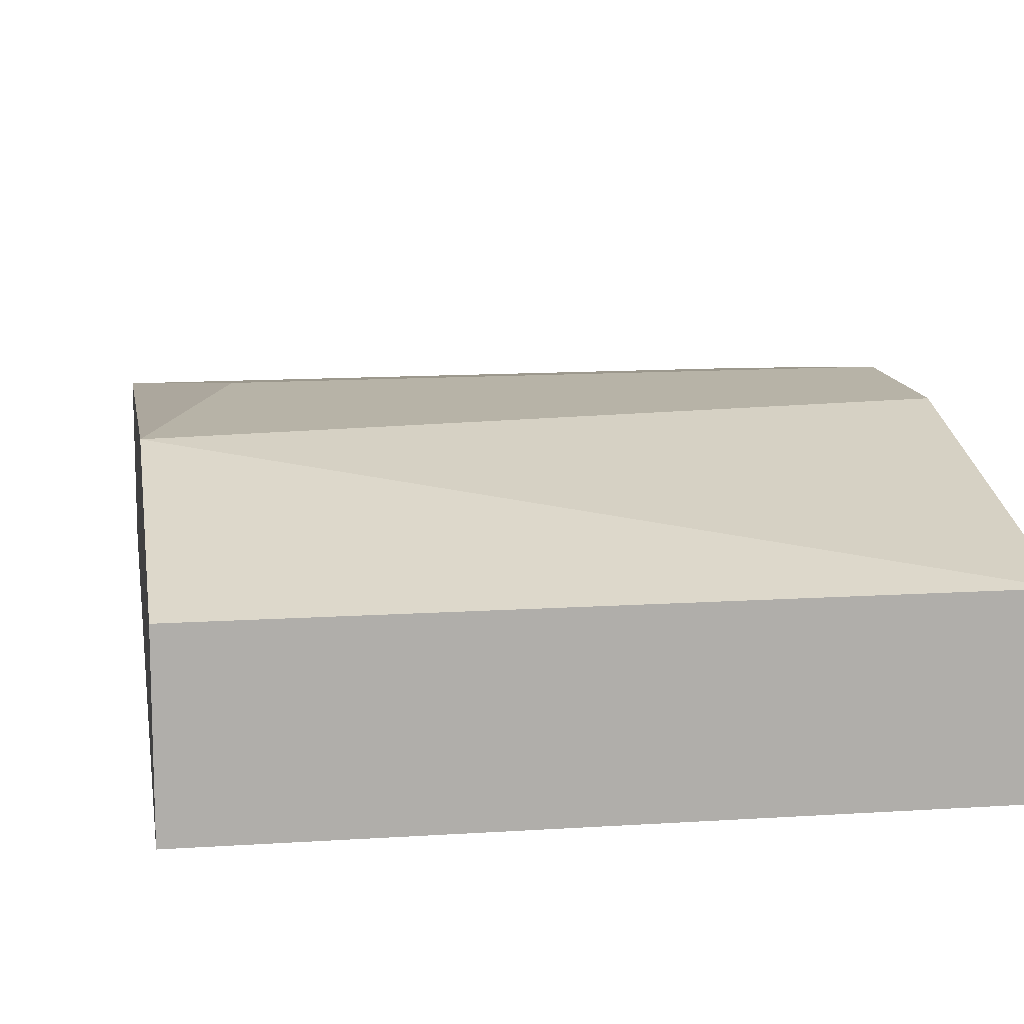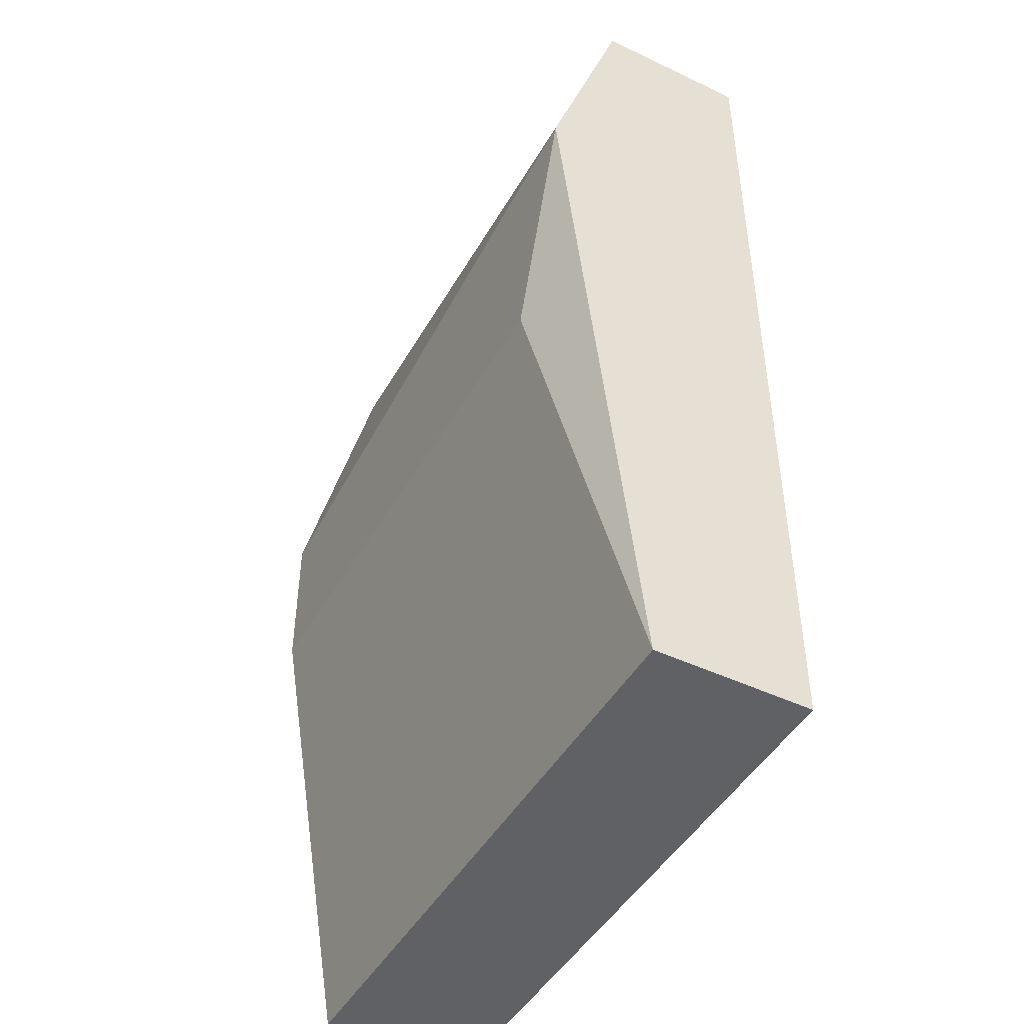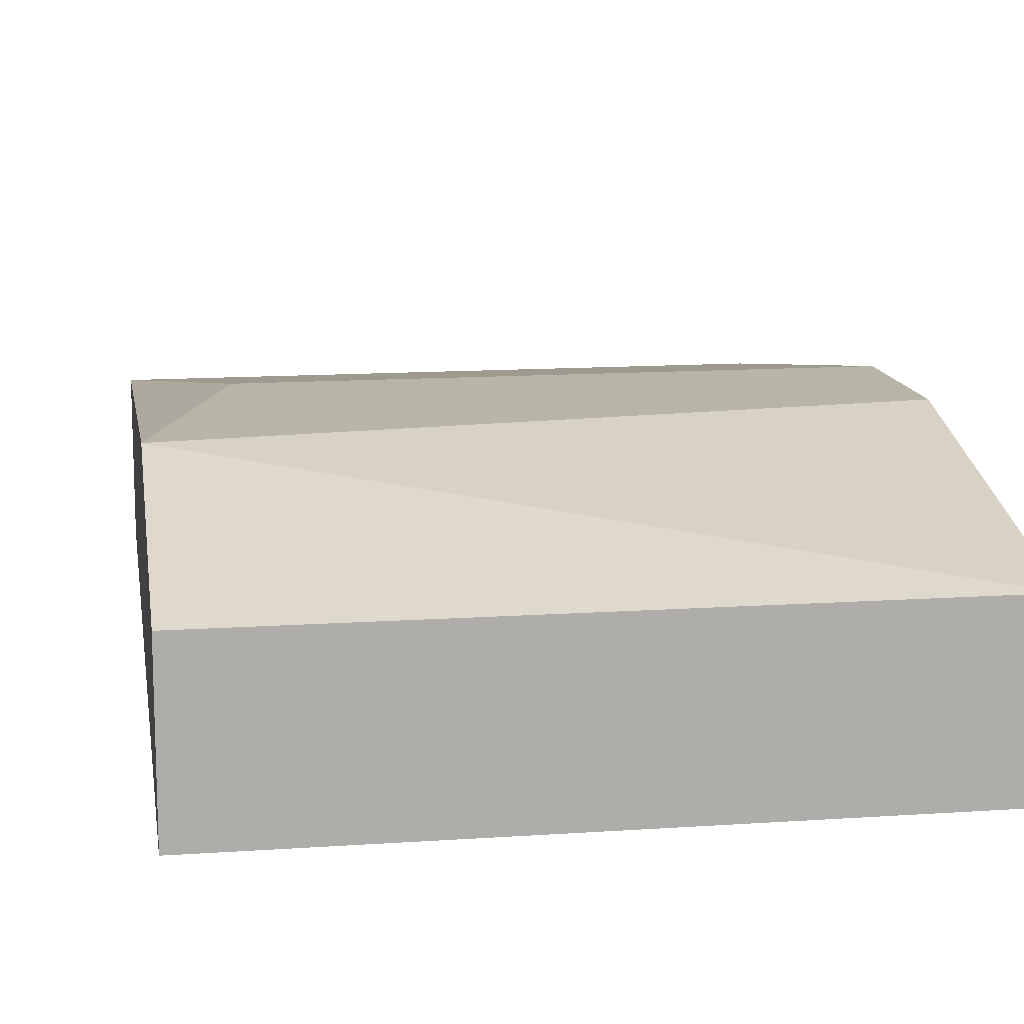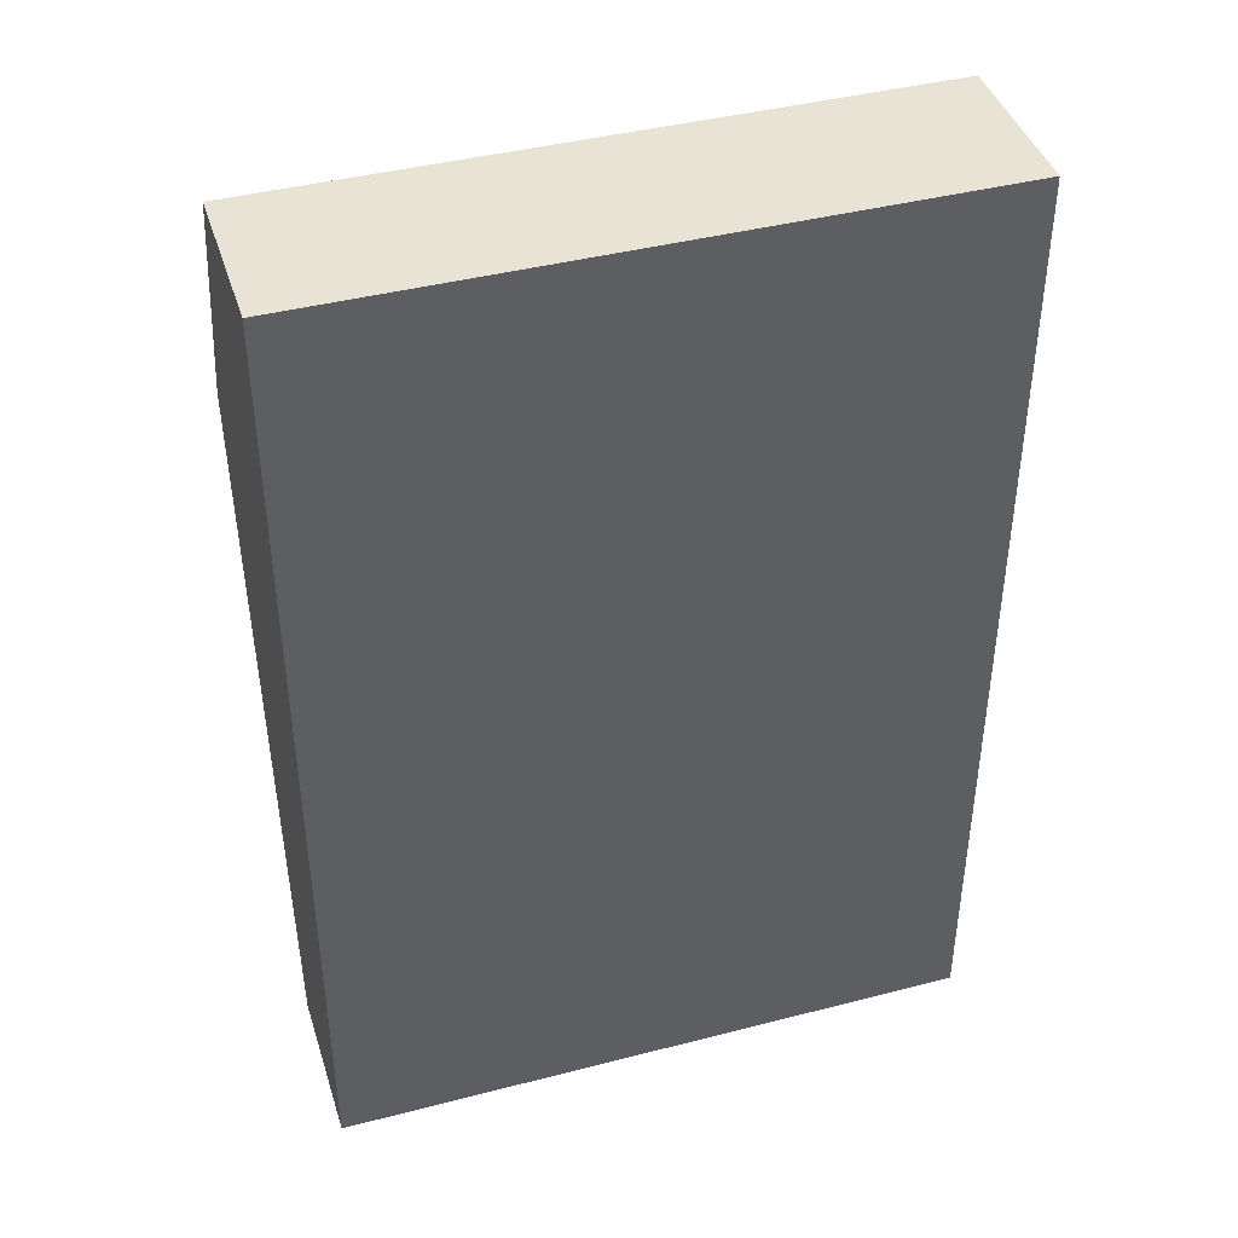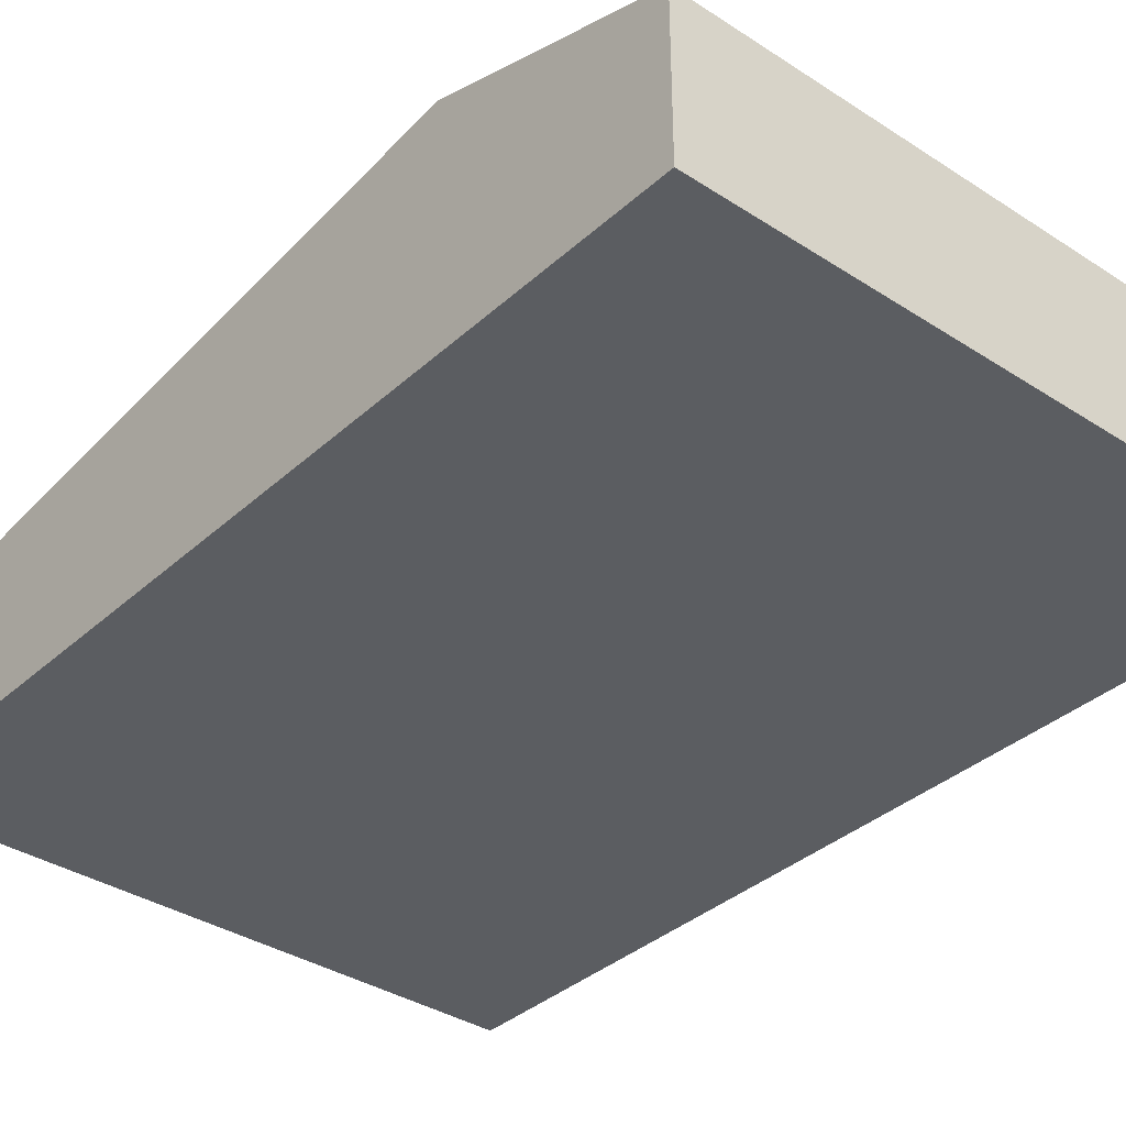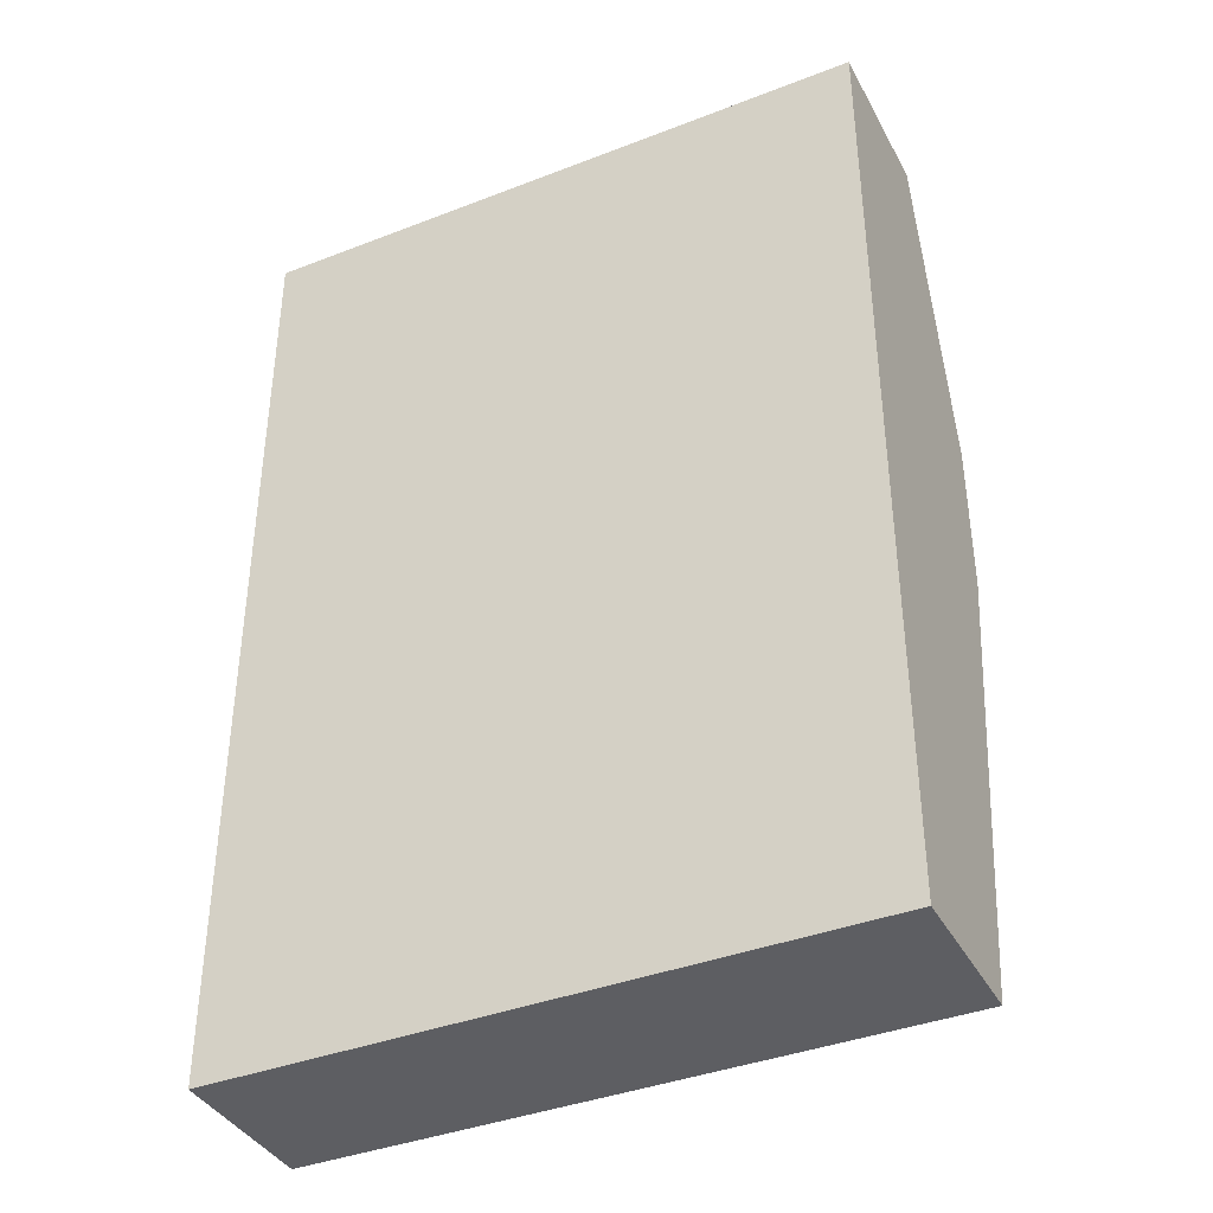
<metadata>
{"format":"obj","ext":"obj","renderer":"f3d","projection":"perspective","resolution":1024,"background":"white","views":[{"elev":12.6,"azim":-8.7,"up":"+Y"},{"elev":-46.3,"azim":-118.4,"up":"+Z"},{"elev":13.1,"azim":-8.9,"up":"+Y"},{"elev":42.1,"azim":-17.2,"up":"+Z"},{"elev":-36.0,"azim":-40.4,"up":"+Y"},{"elev":-39.0,"azim":25.9,"up":"+Z"}]}
</metadata>
<code>
v -0.008238 -0.07014 -0.03461
v -0.008238 -0.07014 -0.007873
v -0.008238 -0.06569 -0.03461
v -0.008238 -0.06569 -0.007873
v -0.008238 -0.06346 -0.01456
v 0.009591 -0.07014 -0.03461
v 0.009591 -0.07014 -0.007873
v 0.009591 -0.06569 -0.03461
v 0.009591 -0.06569 -0.007873
v 0.009591 -0.06346 -0.02124
v 0.009591 -0.06346 -0.01679
v -0.006009 -0.06346 -0.02124
f 10 5 11
f 7 9 4
f 9 7 10
f 10 7 6
f 7 4 2
f 4 3 2
f 6 7 2
f 6 2 1
f 3 6 1
f 2 3 1
f 4 9 5
f 3 4 5
f 3 10 8
f 6 3 8
f 10 6 8
f 10 3 12
f 3 5 12
f 5 10 12
f 9 10 11
f 5 9 11

</code>
